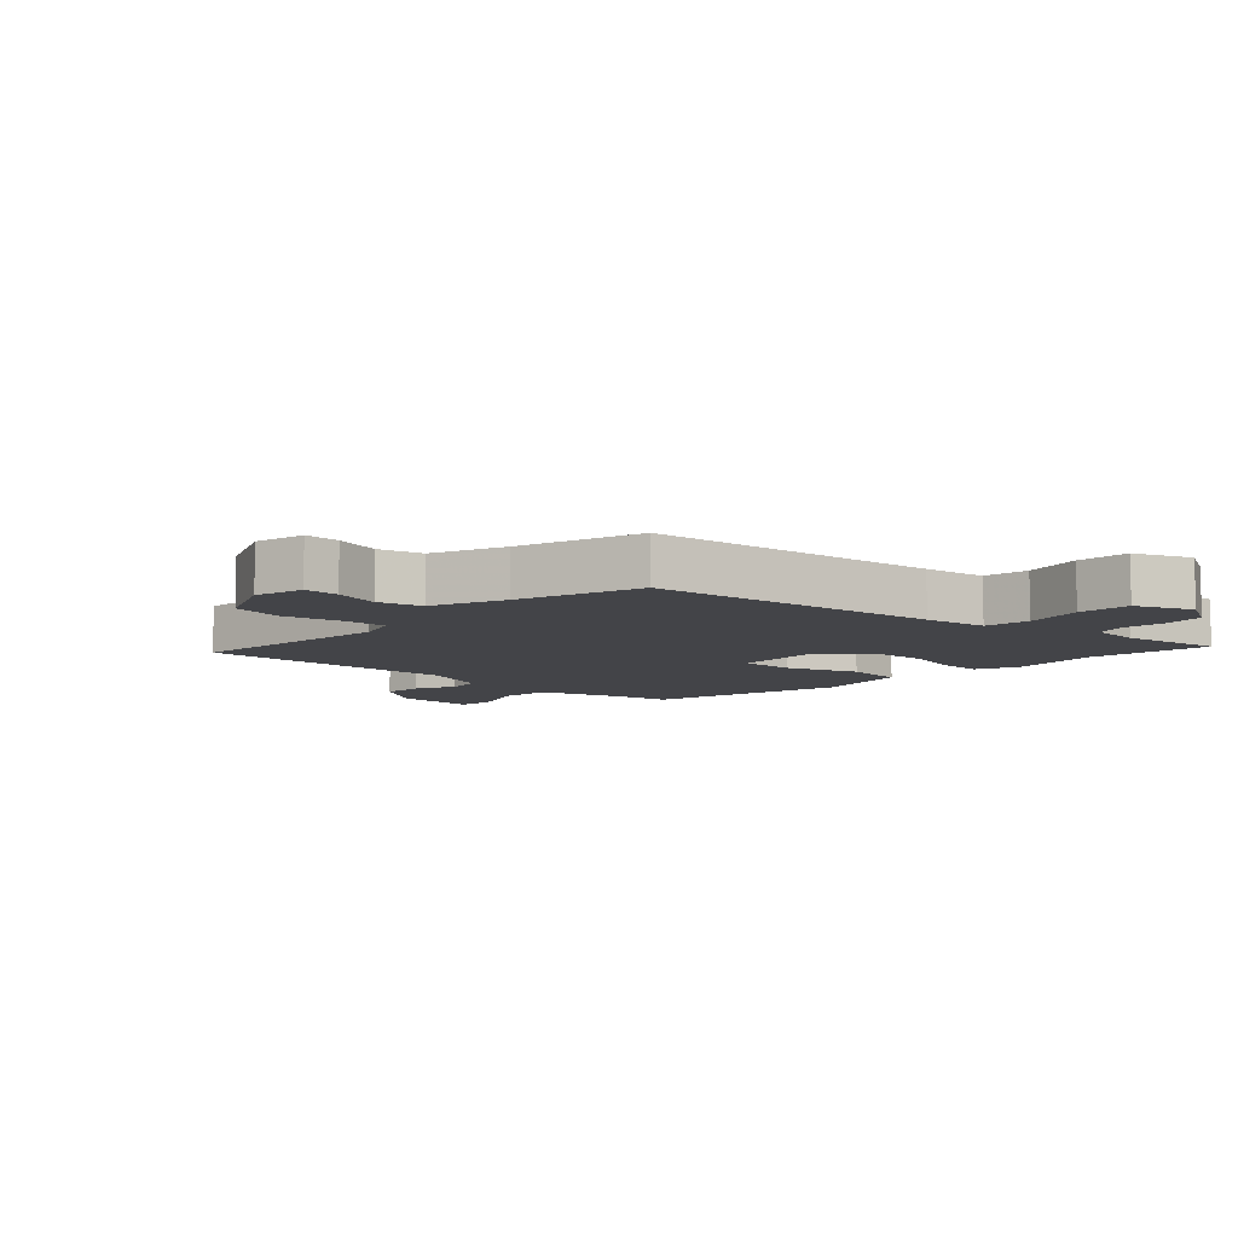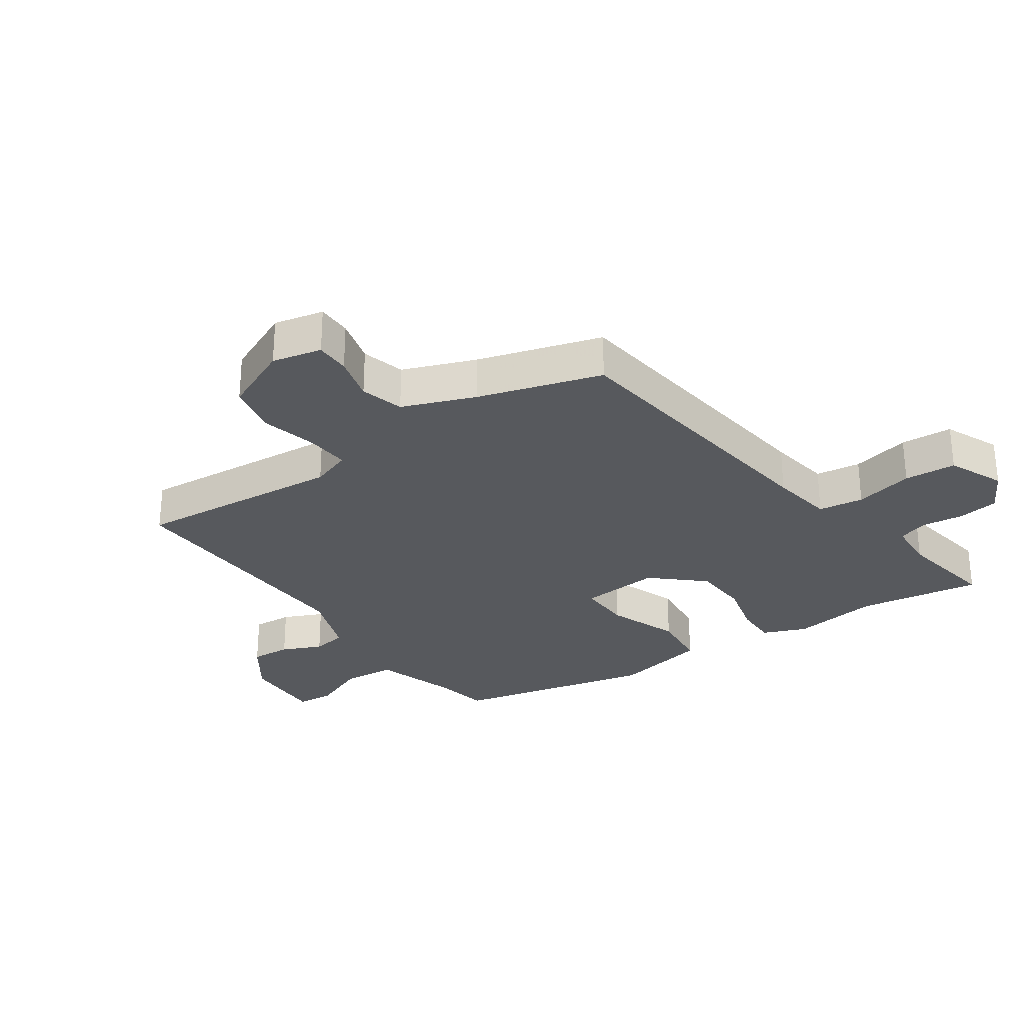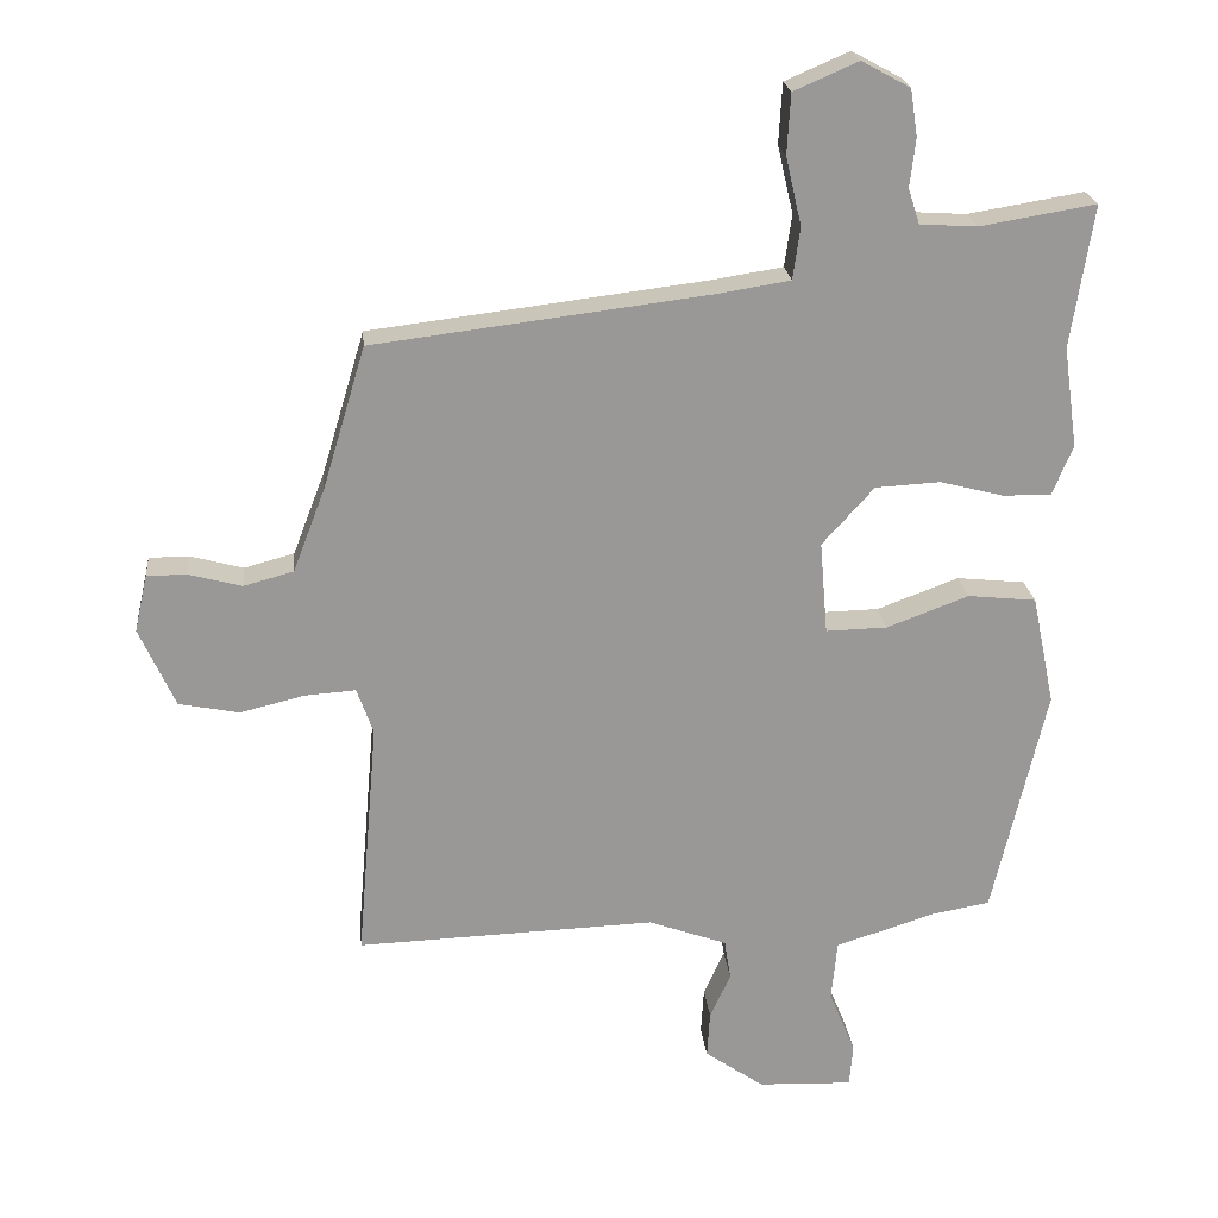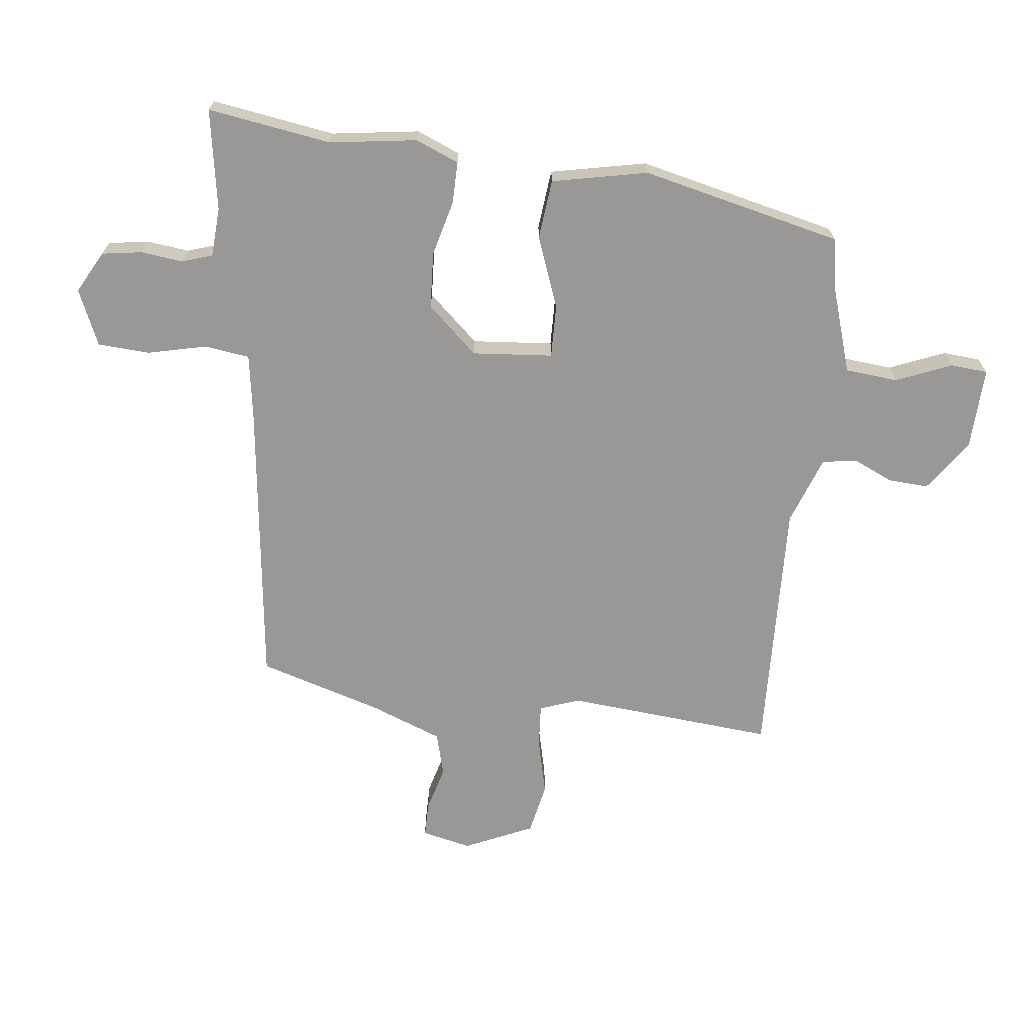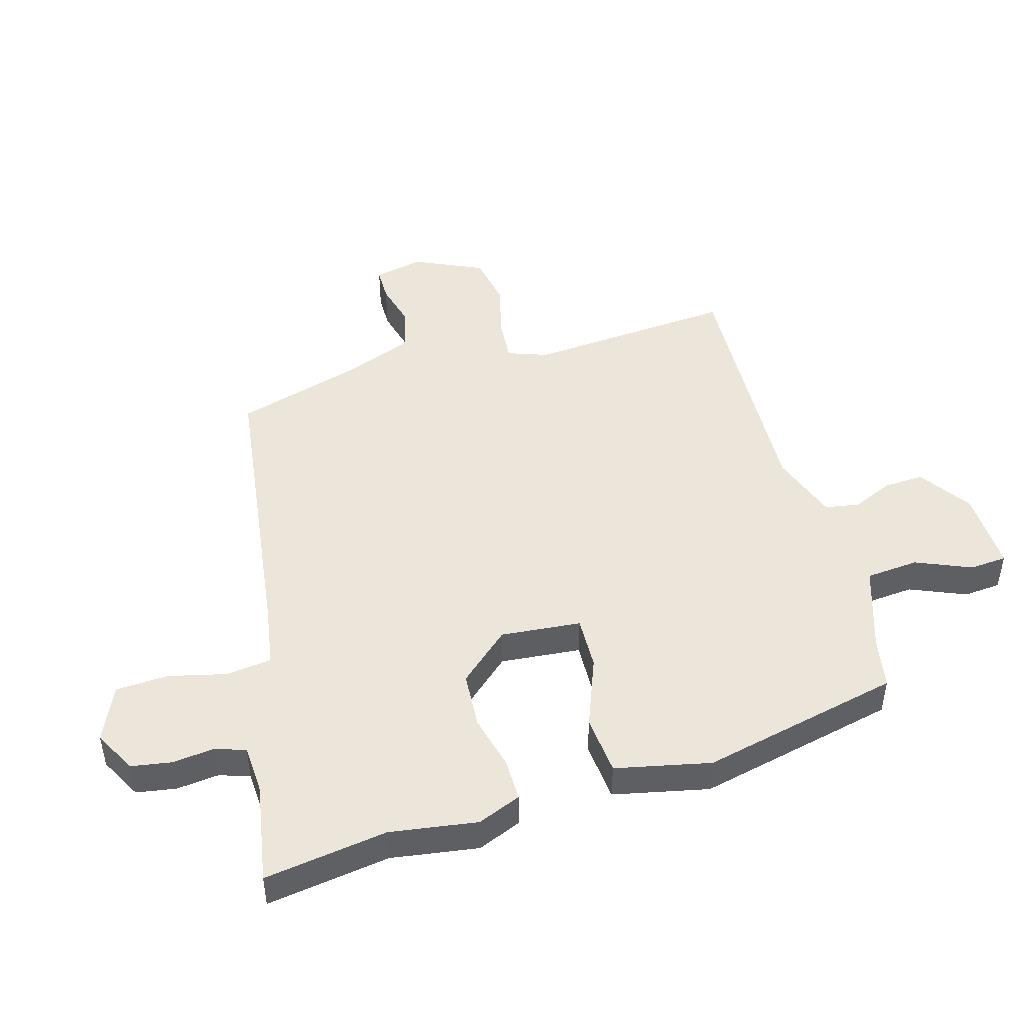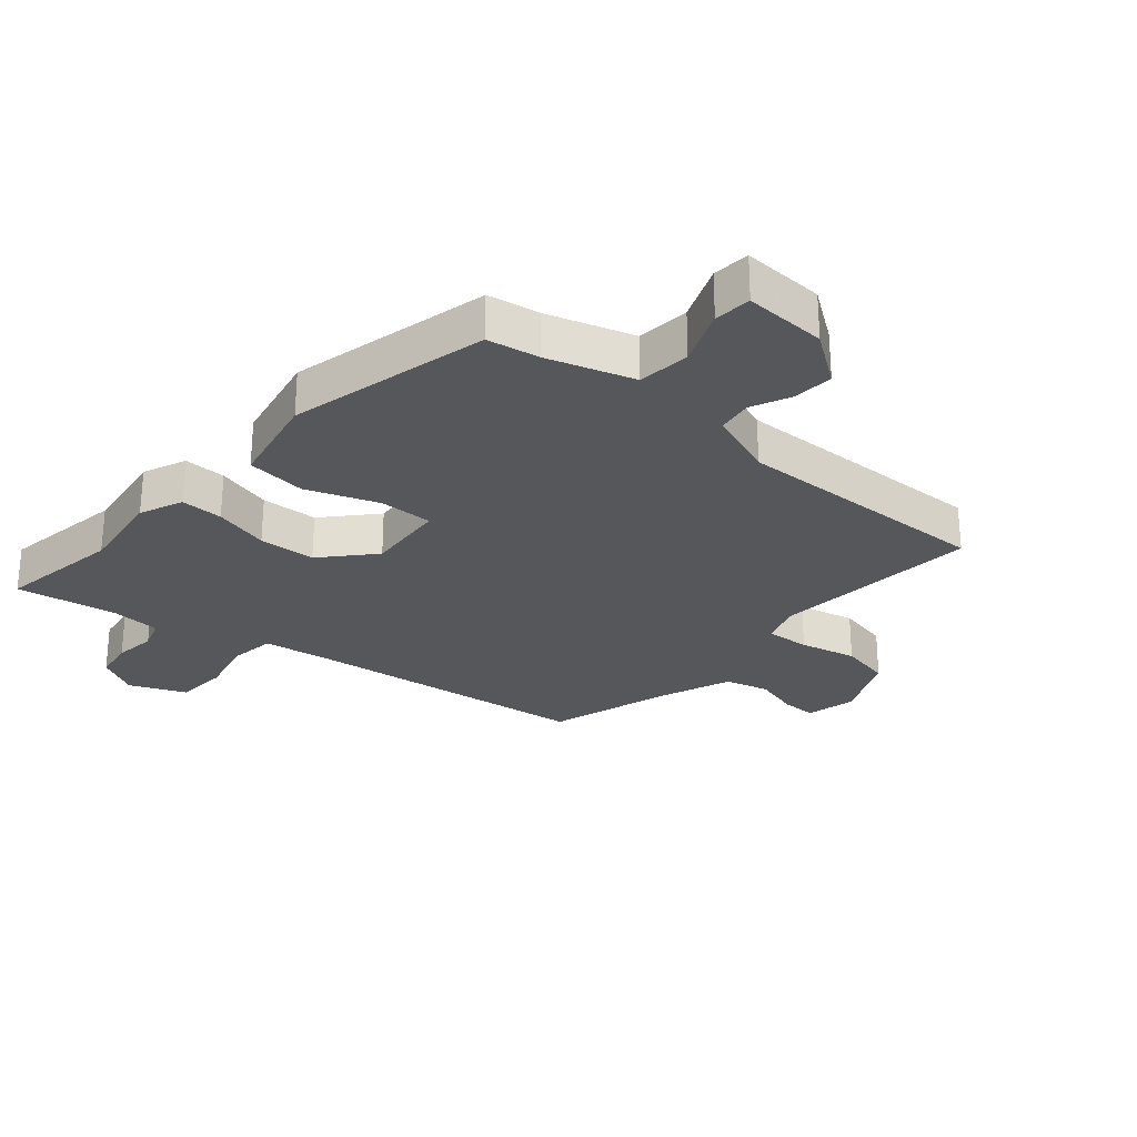
<metadata>
{"format":"obj","ext":"obj","renderer":"f3d","projection":"perspective","resolution":1024,"background":"white","views":[{"elev":-8.2,"azim":-43.7,"up":"+Y"},{"elev":-29.0,"azim":-55.2,"up":"+Y"},{"elev":21.8,"azim":-5.7,"up":"+Z"},{"elev":-68.6,"azim":83.4,"up":"+Y"},{"elev":47.2,"azim":74.4,"up":"+Y"},{"elev":-27.3,"azim":139.0,"up":"+Y"}]}
</metadata>
<code>
v 0.512 0.07 0.577
v 0.481 0.07 0.378
v 0.501 0.07 0.237
v 0.472 0.07 0.167
v 0.404 0.07 0.168
v 0.315 0.07 0.191
v 0.224 0.07 0.186
v 0.151 0.07 0.105
v 0.162 0.07 -0.025
v 0.248 0.07 -0.023
v 0.363 0.07 0.02
v 0.459 0.07 0.01
v 0.491 0.07 -0.144
v 0.416 0.07 -0.467
v 0.332 0.07 -0.482
v 0.194 0.07 -0.526
v 0.186 0.07 -0.611
v 0.223 0.07 -0.701
v 0.218 0.07 -0.761
v 0.085 0.07 -0.756
v 0.002 0.07 -0.698
v 0.006 0.07 -0.633
v 0.035 0.07 -0.569
v 0.026 0.07 -0.513
v -0.084 0.07 -0.473
v -0.504 0.07 -0.488
v -0.475 0.07 -0.152
v -0.498 0.07 -0.087
v -0.569 0.07 -0.092
v -0.66 0.07 -0.114
v -0.744 0.07 -0.097
v -0.794 0.07 0.014
v -0.776 0.07 0.094
v -0.72 0.07 0.094
v -0.646 0.07 0.074
v -0.576 0.07 0.093
v -0.531 0.07 0.21
v -0.471 0.07 0.409
v -0.001 0.07 0.467
v 0.101 0.07 0.483
v 0.111 0.07 0.556
v 0.089 0.07 0.651
v 0.094 0.07 0.735
v 0.184 0.07 0.774
v 0.252 0.07 0.737
v 0.262 0.07 0.672
v 0.254 0.07 0.604
v 0.27 0.07 0.555
v 0.35 0.07 0.55
v 0.512 0 0.577
v 0.481 0 0.378
v 0.501 0 0.237
v 0.472 0 0.167
v 0.404 0 0.168
v 0.315 0 0.191
v 0.224 0 0.186
v 0.151 0 0.105
v 0.162 0 -0.025
v 0.248 0 -0.023
v 0.363 0 0.02
v 0.459 0 0.01
v 0.491 0 -0.144
v 0.416 0 -0.467
v 0.332 0 -0.482
v 0.194 0 -0.526
v 0.186 0 -0.611
v 0.223 0 -0.701
v 0.218 0 -0.761
v 0.085 0 -0.756
v 0.002 0 -0.698
v 0.006 0 -0.633
v 0.035 0 -0.569
v 0.026 0 -0.513
v -0.084 0 -0.473
v -0.504 0 -0.488
v -0.475 0 -0.152
v -0.498 0 -0.087
v -0.569 0 -0.092
v -0.66 0 -0.114
v -0.744 0 -0.097
v -0.794 0 0.014
v -0.776 0 0.094
v -0.72 0 0.094
v -0.646 0 0.074
v -0.576 0 0.093
v -0.531 0 0.21
v -0.471 0 0.409
v -0.001 0 0.467
v 0.101 0 0.483
v 0.111 0 0.556
v 0.089 0 0.651
v 0.094 0 0.735
v 0.184 0 0.774
v 0.252 0 0.737
v 0.262 0 0.672
v 0.254 0 0.604
v 0.27 0 0.555
v 0.35 0 0.55
f 44 45 46 47
f 44 47 48
f 41 42 43 44
f 40 41 44 48
f 37 38 39
f 36 37 39 40
f 32 33 34 35
f 32 35 36
f 29 30 31 32
f 28 29 32 36
f 25 26 27
f 24 25 27 28
f 20 21 22 23
f 20 23 24
f 17 18 19 20
f 16 17 20 24
f 15 16 24 28
f 10 11 12 13
f 9 10 13 14
f 3 4 5 6
f 2 3 6 7
f 49 1 2 7
f 48 49 7 8
f 40 48 8
f 36 40 8 9
f 15 28 36
f 9 14 15 36
f 96 95 94 93
f 97 96 93
f 93 92 91 90
f 97 93 90 89
f 88 87 86
f 89 88 86 85
f 84 83 82 81
f 85 84 81
f 81 80 79 78
f 85 81 78 77
f 76 75 74
f 77 76 74 73
f 72 71 70 69
f 73 72 69
f 69 68 67 66
f 73 69 66 65
f 77 73 65 64
f 62 61 60 59
f 63 62 59 58
f 55 54 53 52
f 56 55 52 51
f 56 51 50 98
f 57 56 98 97
f 57 97 89
f 58 57 89 85
f 85 77 64
f 85 64 63 58
f 1 50 51 2
f 2 51 52 3
f 3 52 53 4
f 4 53 54 5
f 5 54 55 6
f 6 55 56 7
f 7 56 57 8
f 8 57 58 9
f 9 58 59 10
f 10 59 60 11
f 11 60 61 12
f 12 61 62 13
f 13 62 63 14
f 14 63 64 15
f 15 64 65 16
f 16 65 66 17
f 17 66 67 18
f 18 67 68 19
f 19 68 69 20
f 20 69 70 21
f 21 70 71 22
f 22 71 72 23
f 23 72 73 24
f 24 73 74 25
f 25 74 75 26
f 26 75 76 27
f 27 76 77 28
f 28 77 78 29
f 29 78 79 30
f 30 79 80 31
f 31 80 81 32
f 32 81 82 33
f 33 82 83 34
f 34 83 84 35
f 35 84 85 36
f 36 85 86 37
f 37 86 87 38
f 38 87 88 39
f 39 88 89 40
f 40 89 90 41
f 41 90 91 42
f 42 91 92 43
f 43 92 93 44
f 44 93 94 45
f 45 94 95 46
f 46 95 96 47
f 47 96 97 48
f 48 97 98 49
f 49 98 50 1

</code>
